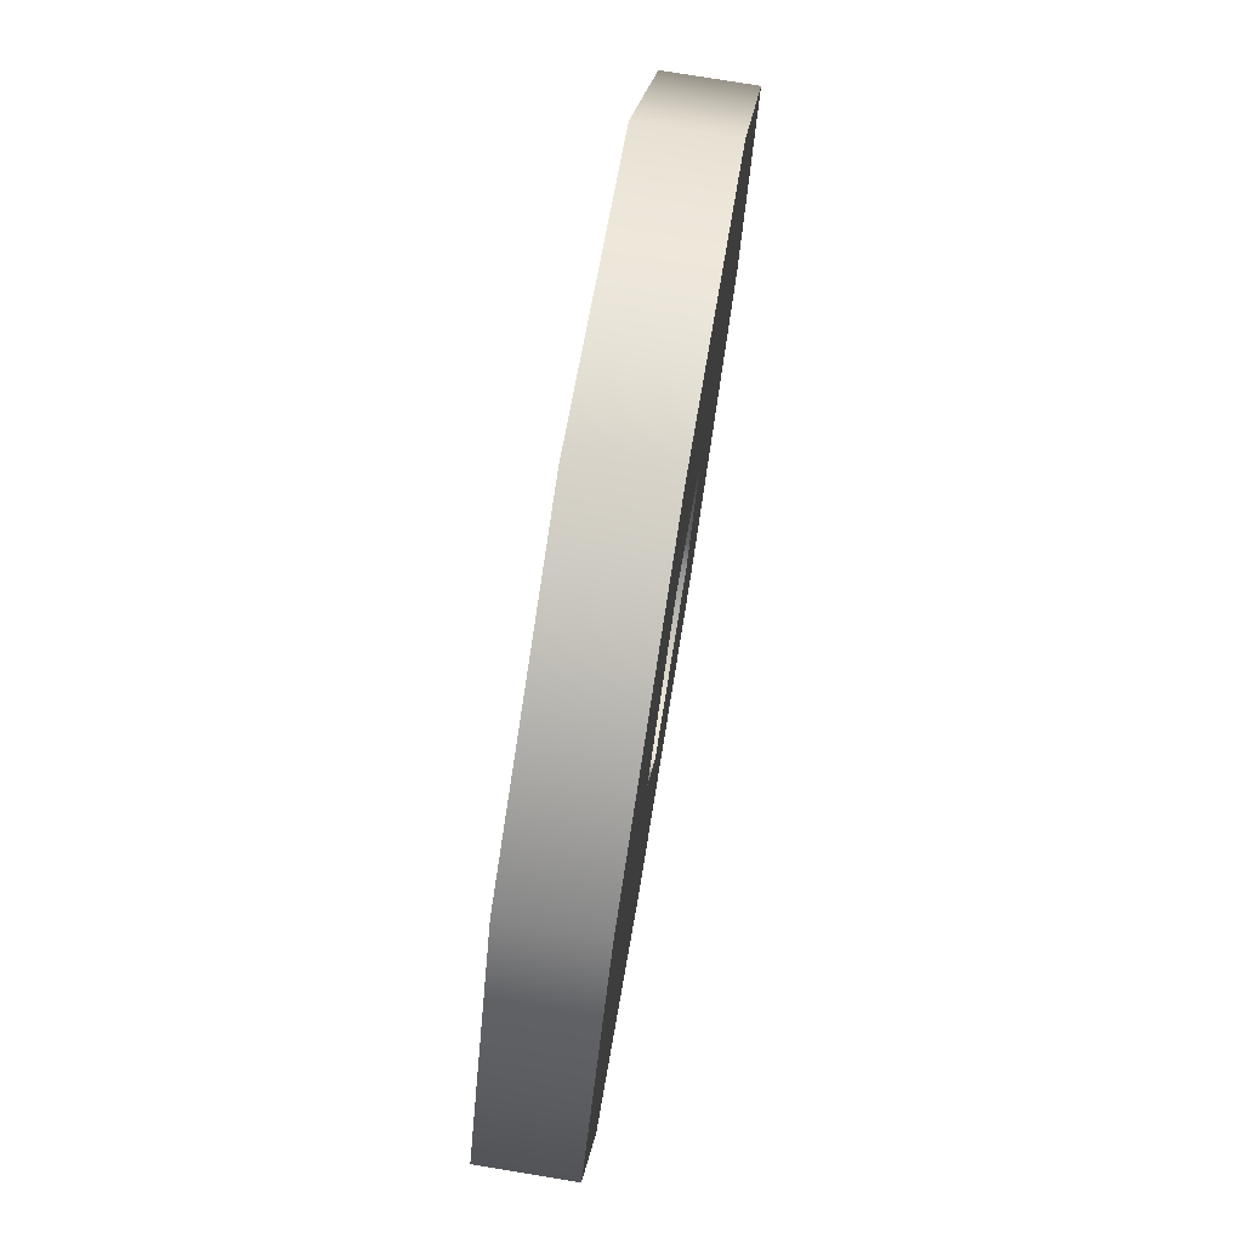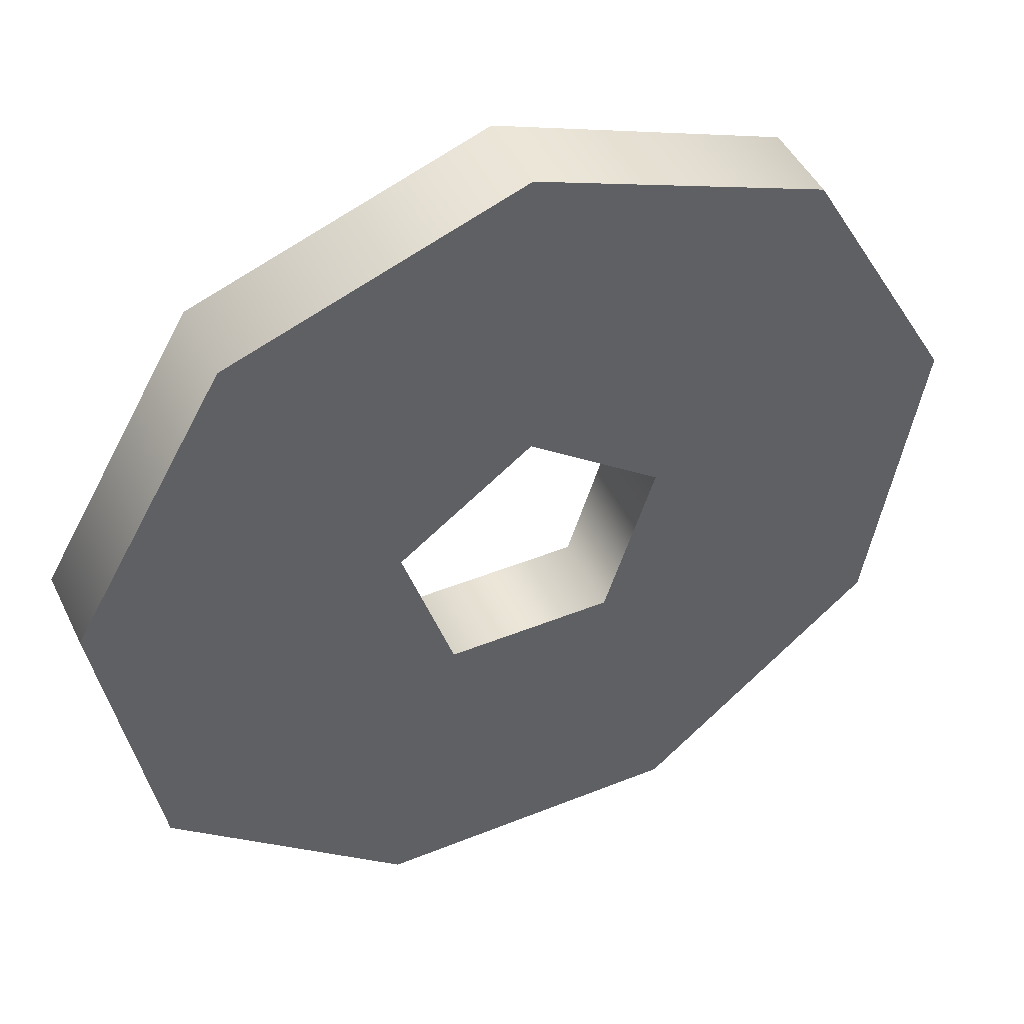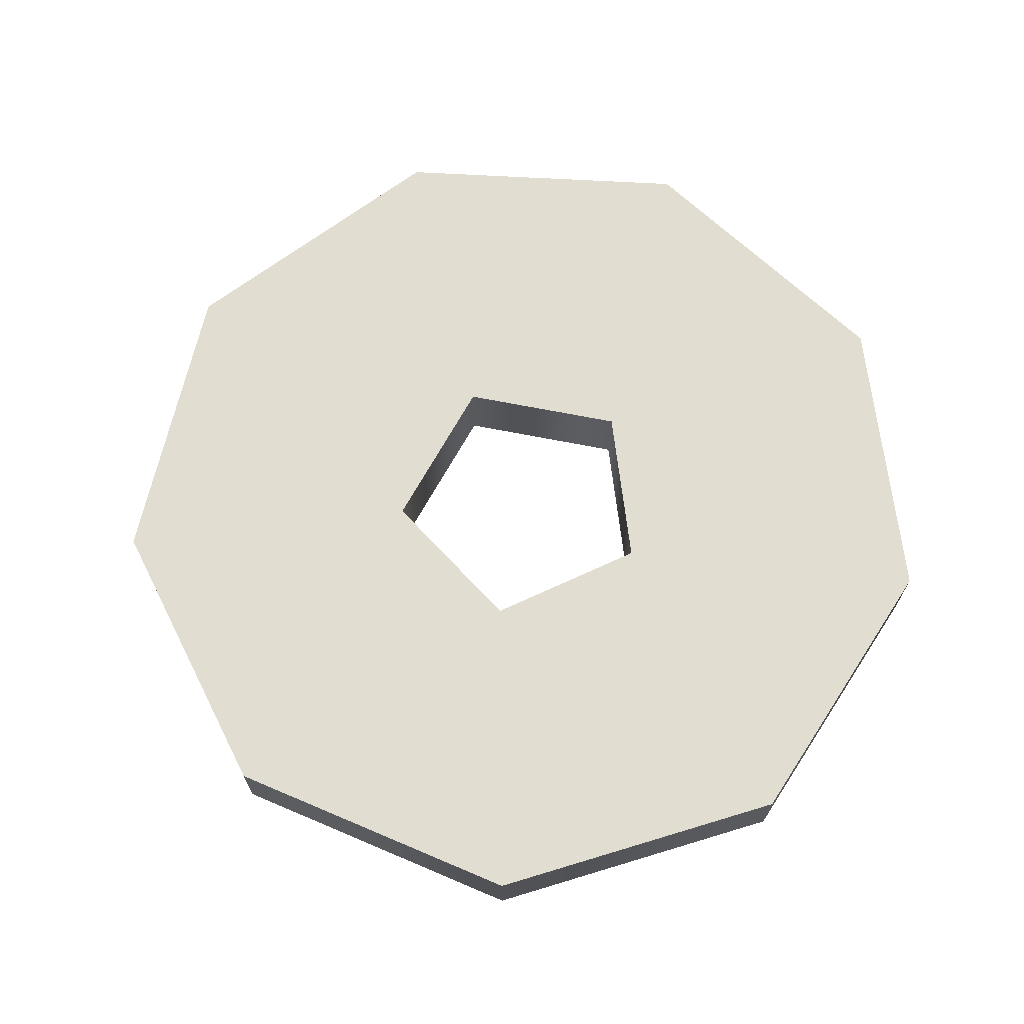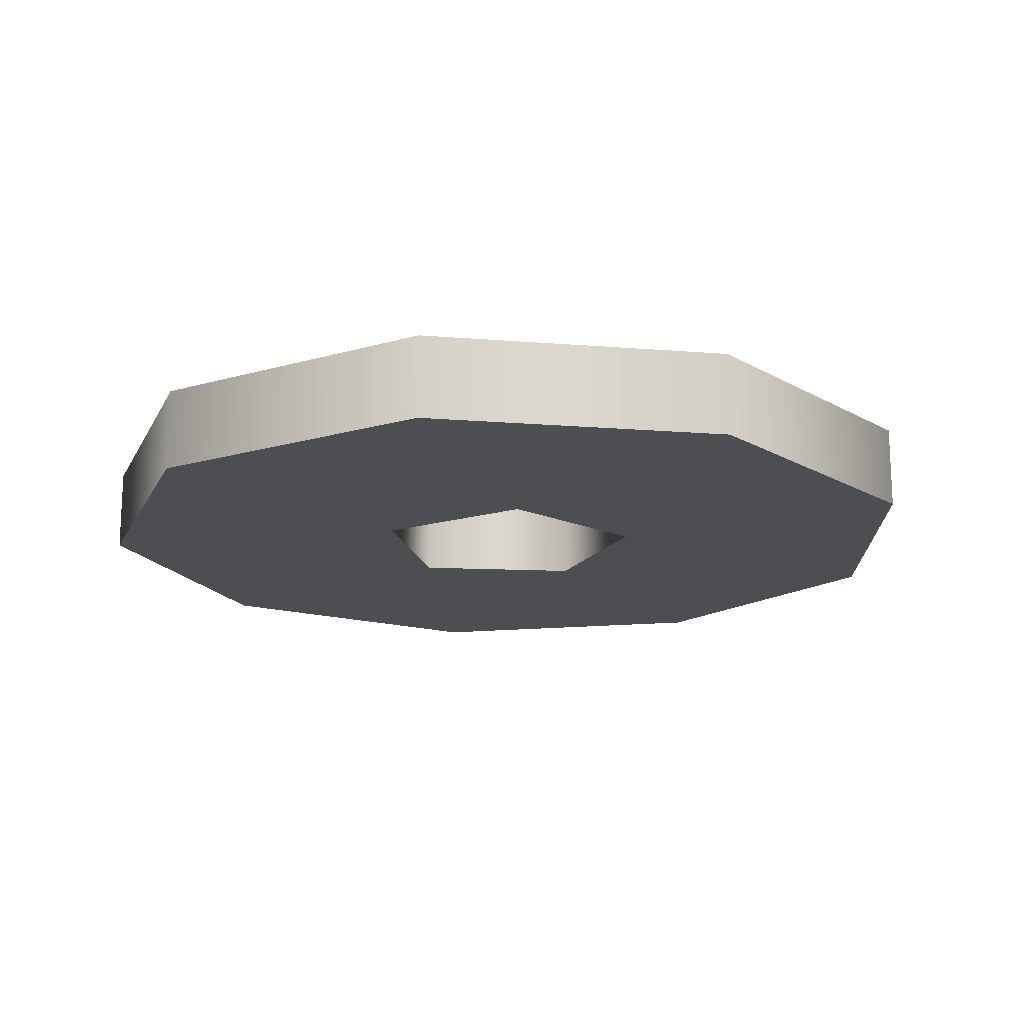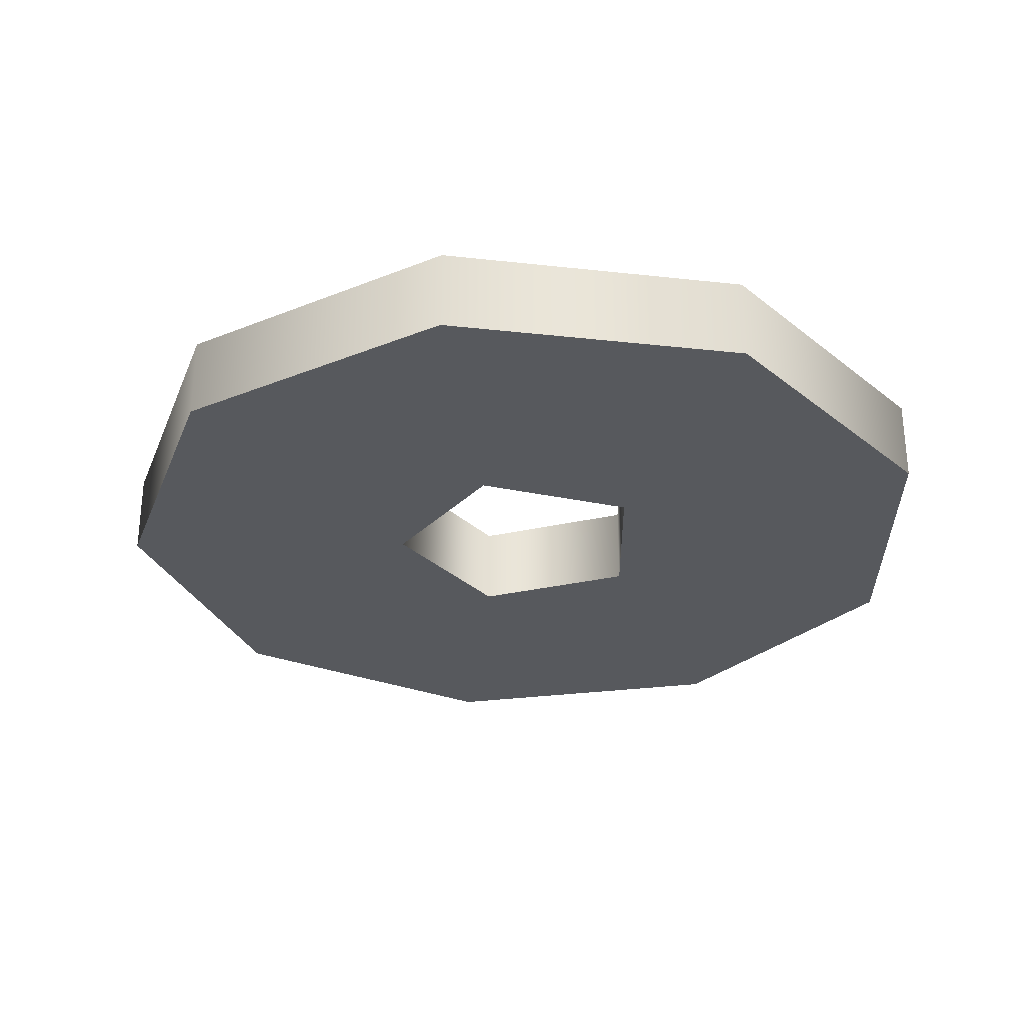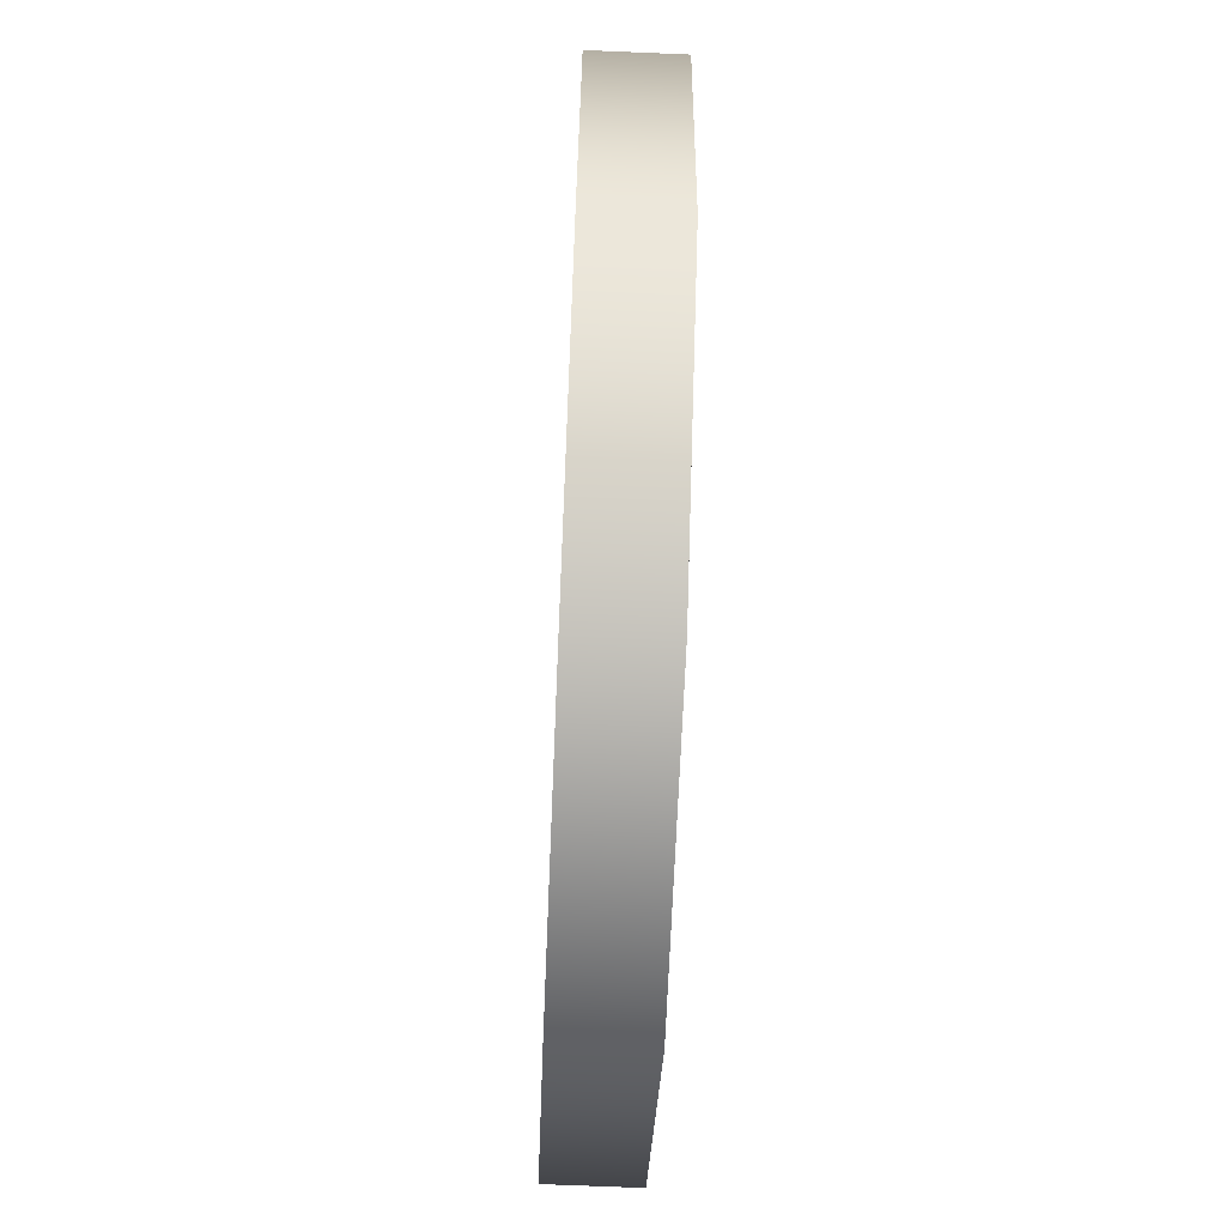
<metadata>
{"format":"obj","ext":"obj","renderer":"f3d","projection":"perspective","resolution":1024,"background":"white","views":[{"elev":77.4,"azim":-80.7,"up":"+Z"},{"elev":46.0,"azim":-24.8,"up":"+Z"},{"elev":68.7,"azim":83.1,"up":"+Y"},{"elev":-16.7,"azim":-149.3,"up":"+Y"},{"elev":-29.7,"azim":90.7,"up":"+Y"},{"elev":-68.8,"azim":87.6,"up":"+Z"}]}
</metadata>
<code>
g Face_1
v 0.138 0.1344 -0.0765
v 0.1431 0.1344 -0.07837
v 0.1459 0.1344 -0.08311
v 0.1449 0.1344 -0.0885
v 0.1407 0.1344 -0.09202
v 0.1353 0.1344 -0.09202
v 0.1311 0.1344 -0.0885
v 0.1301 0.1344 -0.08311
v 0.1329 0.1344 -0.07837
v 0.138 0.1344 -0.082
v 0.1404 0.1344 -0.08373
v 0.1395 0.1344 -0.08652
v 0.1365 0.1344 -0.08652
v 0.1356 0.1344 -0.08373
f 13 6 7
f 14 7 8
f 14 13 7
f 12 5 6
f 12 6 13
f 9 14 8
f 10 14 9
f 4 5 12
f 11 4 12
f 1 10 9
f 3 4 11
f 2 11 10
f 2 3 11
f 2 10 1
g Face_2
v 0.138 0.1329 -0.0765
v 0.1431 0.1329 -0.07837
v 0.1459 0.1329 -0.08311
v 0.1449 0.1329 -0.0885
v 0.1407 0.1329 -0.09202
v 0.1353 0.1329 -0.09202
v 0.1311 0.1329 -0.0885
v 0.1301 0.1329 -0.08311
v 0.1329 0.1329 -0.07837
v 0.138 0.1329 -0.082
v 0.1404 0.1329 -0.08373
v 0.1395 0.1329 -0.08652
v 0.1365 0.1329 -0.08652
v 0.1356 0.1329 -0.08373
f 27 21 20
f 28 22 21
f 28 21 27
f 26 20 19
f 26 27 20
f 23 22 28
f 24 23 28
f 18 26 19
f 25 26 18
f 15 23 24
f 17 25 18
f 16 24 25
f 16 25 17
f 16 15 24
g Face_3
v 0.138 0.1344 -0.0765
v 0.1431 0.1344 -0.07837
v 0.1459 0.1344 -0.08311
v 0.1449 0.1344 -0.0885
v 0.1407 0.1344 -0.09202
v 0.1353 0.1344 -0.09202
v 0.1311 0.1344 -0.0885
v 0.1301 0.1344 -0.08311
v 0.1329 0.1344 -0.07837
v 0.138 0.1344 -0.0765
v 0.138 0.1329 -0.0765
v 0.1431 0.1329 -0.07837
v 0.1459 0.1329 -0.08311
v 0.1449 0.1329 -0.0885
v 0.1407 0.1329 -0.09202
v 0.1353 0.1329 -0.09202
v 0.1311 0.1329 -0.0885
v 0.1301 0.1329 -0.08311
v 0.1329 0.1329 -0.07837
v 0.138 0.1329 -0.0765
f 47 38 37
f 47 48 38
f 46 37 36
f 46 47 37
f 45 36 35
f 45 46 36
f 44 35 34
f 44 45 35
f 43 34 33
f 43 44 34
f 42 33 32
f 42 43 33
f 41 32 31
f 41 42 32
f 40 31 30
f 40 41 31
f 39 30 29
f 39 40 30
g Face_4
v 0.138 0.1344 -0.082
v 0.1404 0.1344 -0.08373
v 0.1395 0.1344 -0.08652
v 0.1365 0.1344 -0.08652
v 0.1356 0.1344 -0.08373
v 0.138 0.1344 -0.082
v 0.138 0.1329 -0.082
v 0.1404 0.1329 -0.08373
v 0.1395 0.1329 -0.08652
v 0.1365 0.1329 -0.08652
v 0.1356 0.1329 -0.08373
v 0.138 0.1329 -0.082
f 59 53 54
f 59 54 60
f 58 52 53
f 58 53 59
f 57 51 52
f 57 52 58
f 56 50 51
f 56 51 57
f 55 49 50
f 55 50 56

</code>
